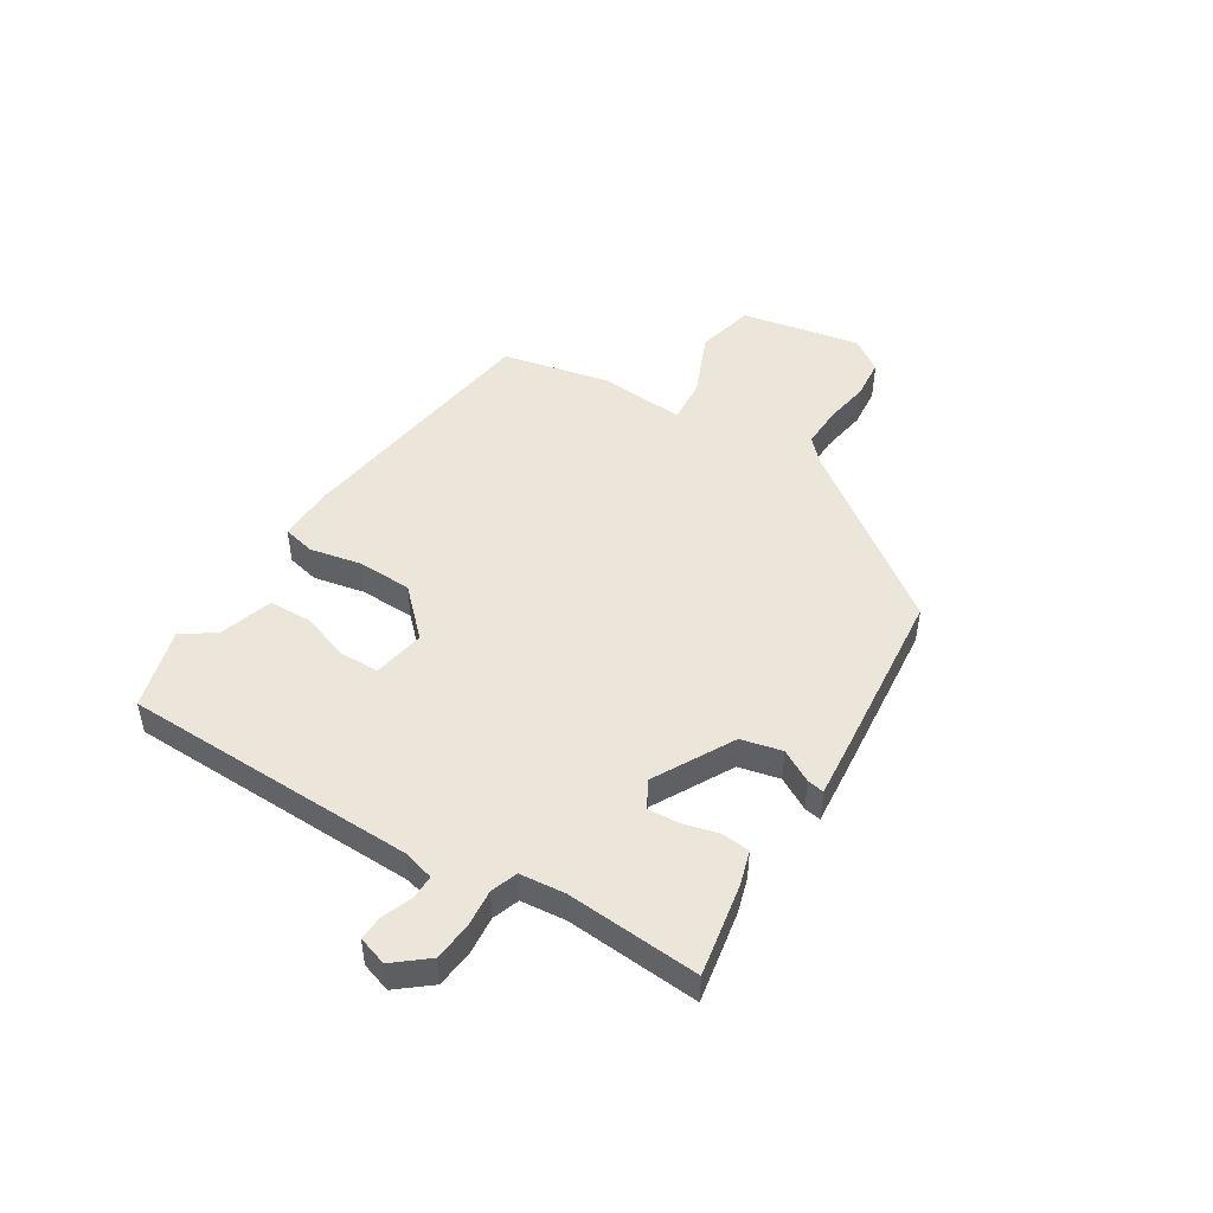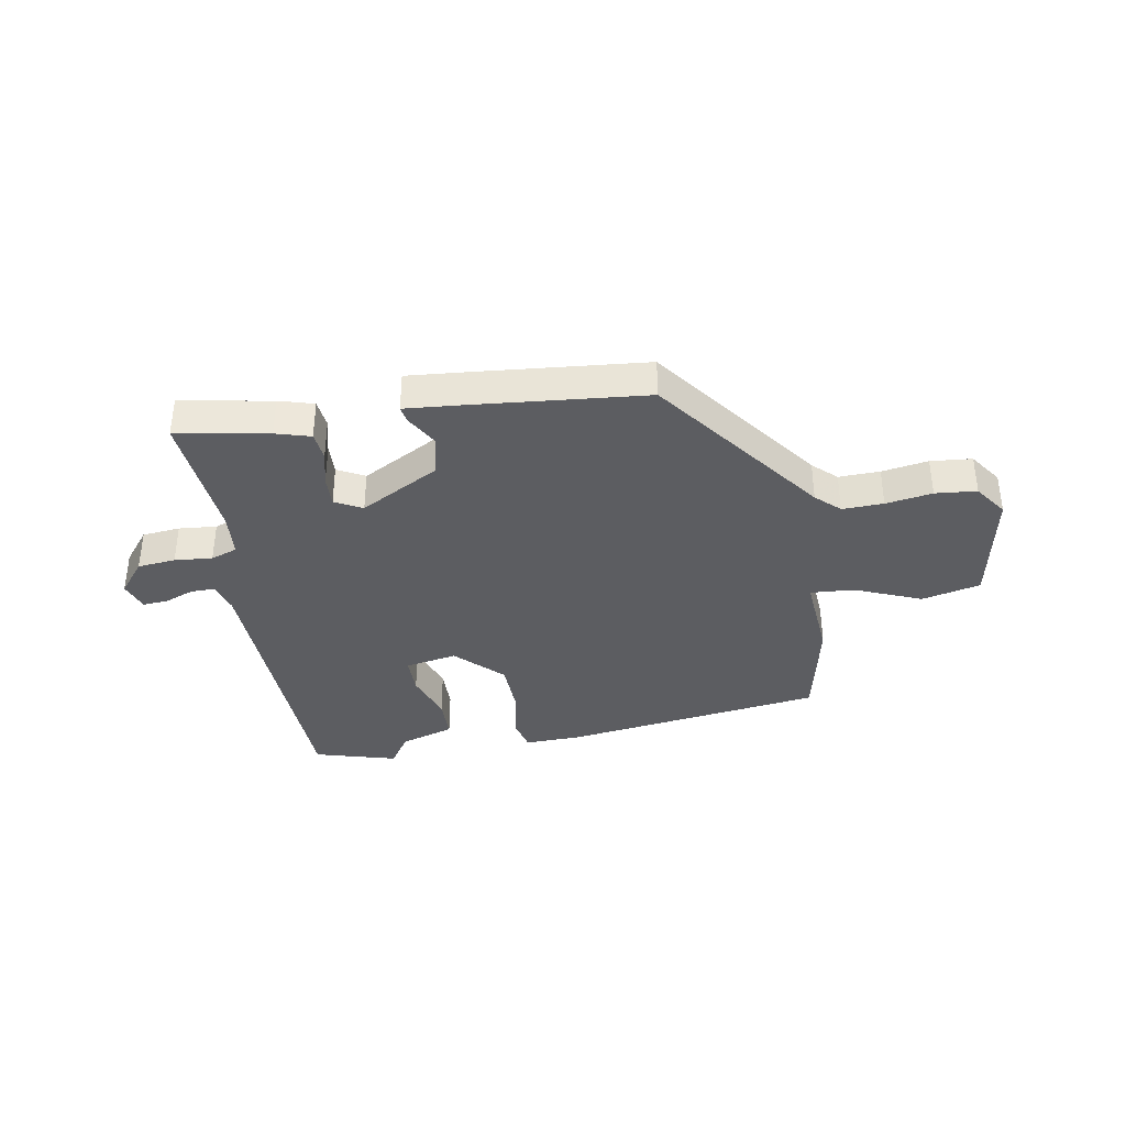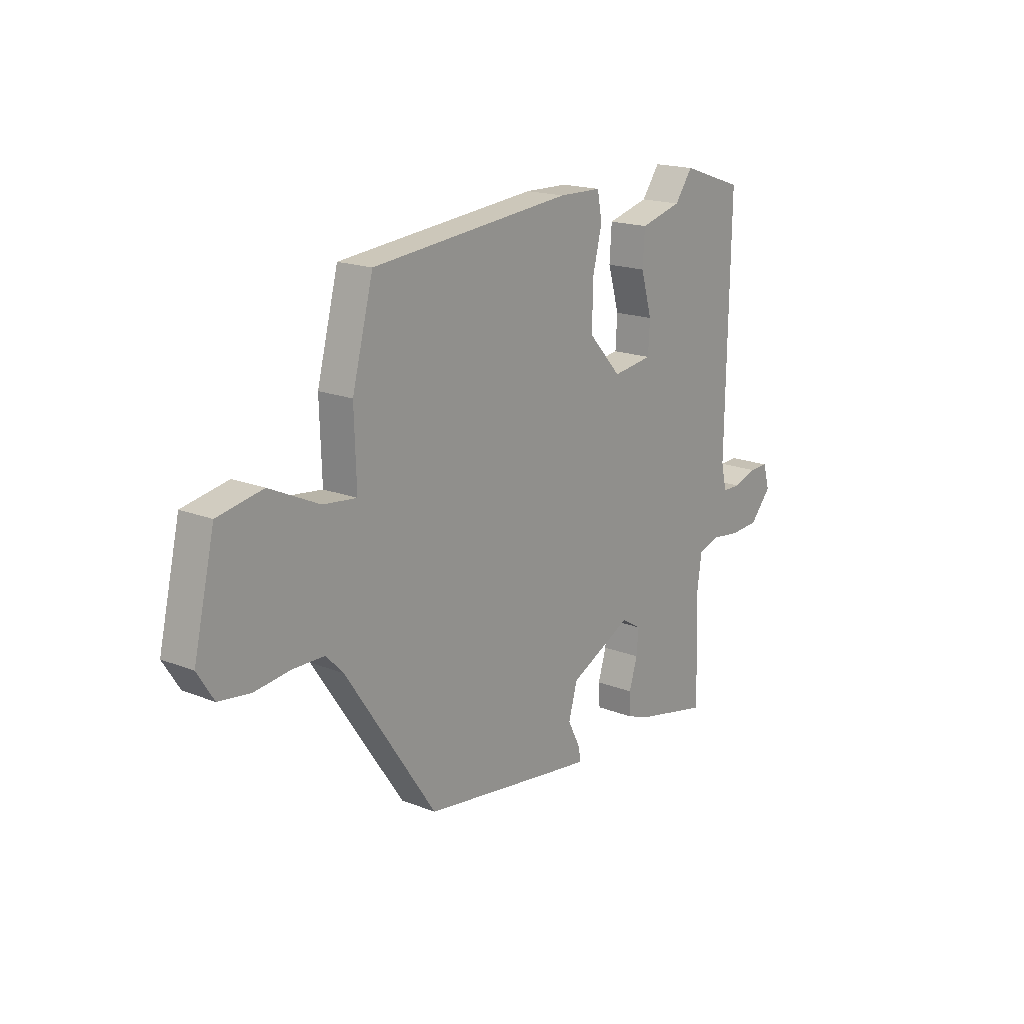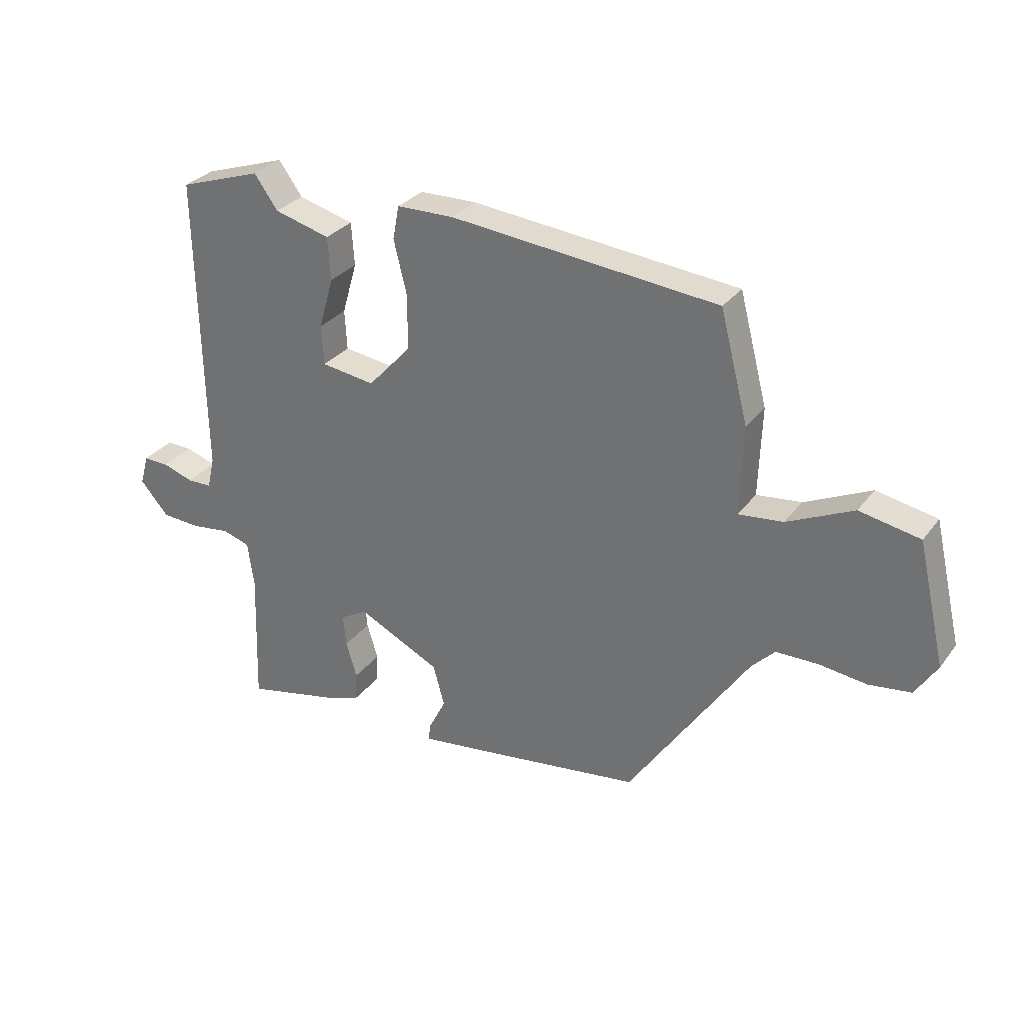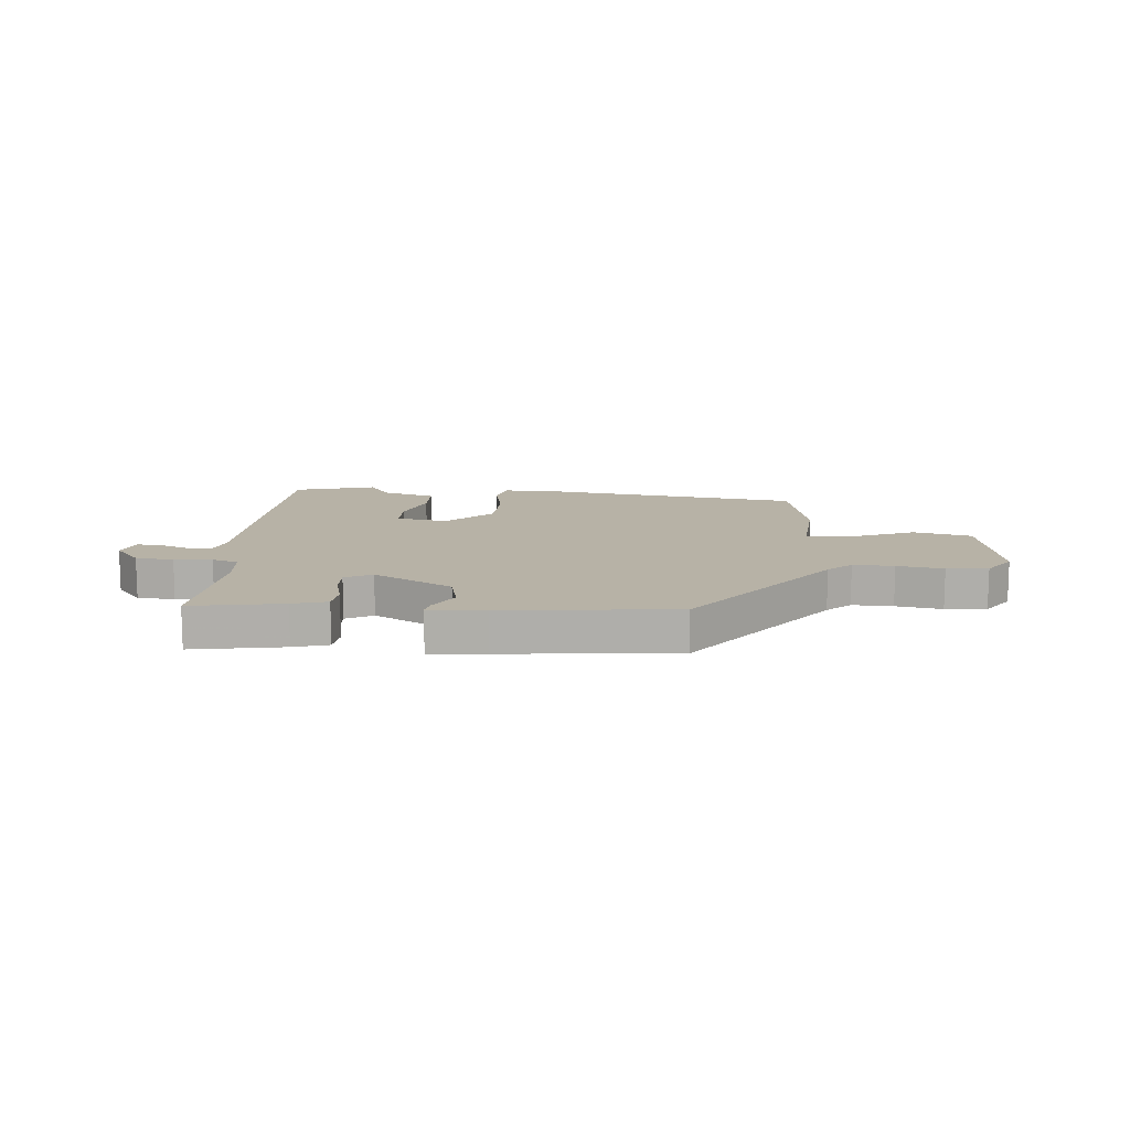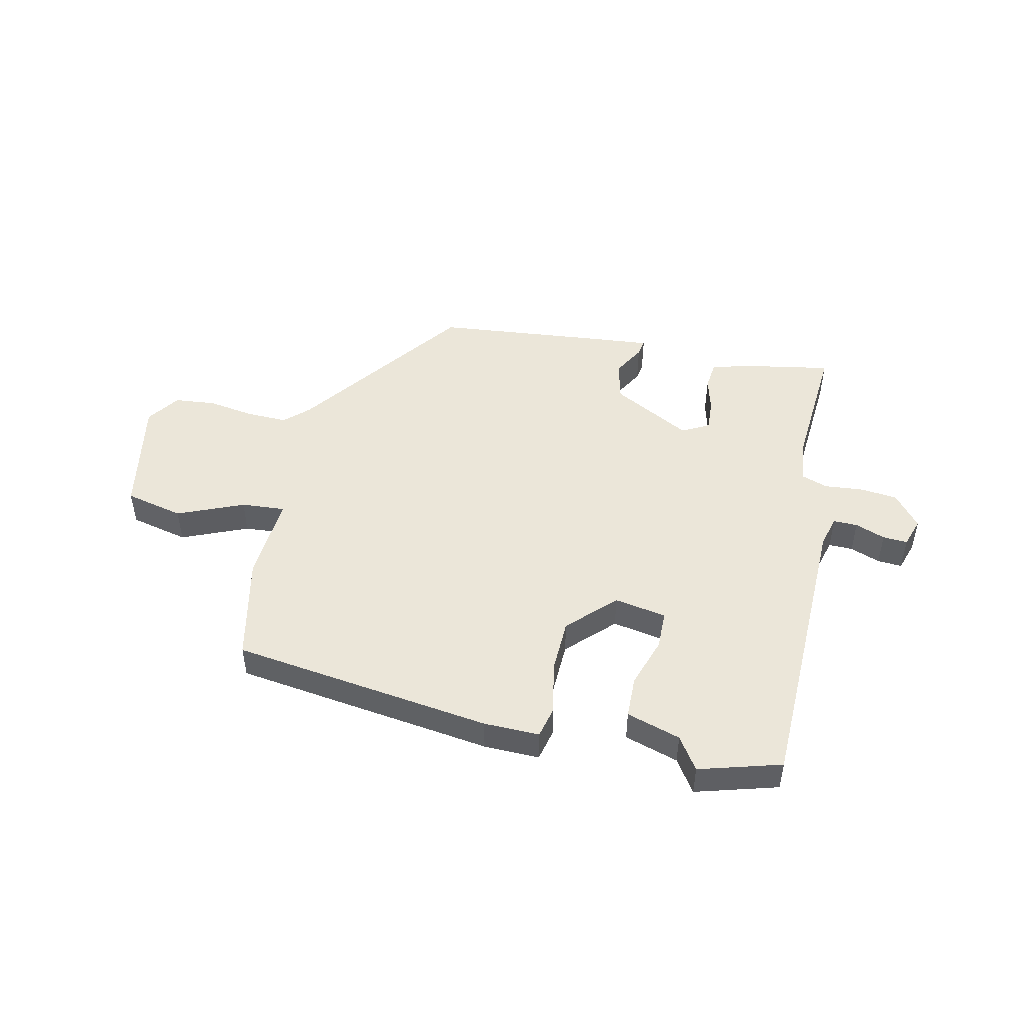
<metadata>
{"format":"obj","ext":"obj","renderer":"f3d","projection":"perspective","resolution":1024,"background":"white","views":[{"elev":47.9,"azim":124.2,"up":"+Y"},{"elev":-36.7,"azim":-167.5,"up":"+Y"},{"elev":17.8,"azim":-52.1,"up":"+Z"},{"elev":30.2,"azim":-150.1,"up":"+Z"},{"elev":12.5,"azim":-172.6,"up":"+Y"},{"elev":48.1,"azim":14.8,"up":"+Y"}]}
</metadata>
<code>
v -0.446 0.07 0.49
v 0.02 0.07 0.535
v 0.119 0.07 0.533
v 0.13 0.07 0.475
v 0.108 0.07 0.385
v 0.107 0.07 0.287
v 0.183 0.07 0.204
v 0.276 0.07 0.217
v 0.28 0.07 0.286
v 0.254 0.07 0.376
v 0.259 0.07 0.451
v 0.356 0.07 0.477
v 0.397 0.07 0.534
v 0.541 0.07 0.486
v 0.532 0.07 -0.038
v 0.545 0.07 -0.094
v 0.588 0.07 -0.095
v 0.642 0.07 -0.077
v 0.686 0.07 -0.076
v 0.701 0.07 -0.129
v 0.651 0.07 -0.186
v 0.583 0.07 -0.19
v 0.516 0.07 -0.181
v 0.468 0.07 -0.196
v 0.457 0.07 -0.276
v 0.465 0.07 -0.513
v 0.303 0.07 -0.477
v 0.242 0.07 -0.456
v 0.239 0.07 -0.405
v 0.258 0.07 -0.342
v 0.263 0.07 -0.287
v 0.216 0.07 -0.259
v 0.072 0.07 -0.33
v 0.052 0.07 -0.402
v 0.082 0.07 -0.461
v 0.086 0.07 -0.491
v -0.013 0.07 -0.478
v -0.32 0.07 -0.435
v -0.53 0.07 -0.123
v -0.57 0.07 -0.082
v -0.643 0.07 -0.081
v -0.726 0.07 -0.091
v -0.799 0.07 -0.081
v -0.837 0.07 -0.021
v -0.788 0.07 0.19
v -0.683 0.07 0.21
v -0.568 0.07 0.156
v -0.49 0.07 0.147
v -0.495 0.07 0.302
v -0.446 0 0.49
v 0.02 0 0.535
v 0.119 0 0.533
v 0.13 0 0.475
v 0.108 0 0.385
v 0.107 0 0.287
v 0.183 0 0.204
v 0.276 0 0.217
v 0.28 0 0.286
v 0.254 0 0.376
v 0.259 0 0.451
v 0.356 0 0.477
v 0.397 0 0.534
v 0.541 0 0.486
v 0.532 0 -0.038
v 0.545 0 -0.094
v 0.588 0 -0.095
v 0.642 0 -0.077
v 0.686 0 -0.076
v 0.701 0 -0.129
v 0.651 0 -0.186
v 0.583 0 -0.19
v 0.516 0 -0.181
v 0.468 0 -0.196
v 0.457 0 -0.276
v 0.465 0 -0.513
v 0.303 0 -0.477
v 0.242 0 -0.456
v 0.239 0 -0.405
v 0.258 0 -0.342
v 0.263 0 -0.287
v 0.216 0 -0.259
v 0.072 0 -0.33
v 0.052 0 -0.402
v 0.082 0 -0.461
v 0.086 0 -0.491
v -0.013 0 -0.478
v -0.32 0 -0.435
v -0.53 0 -0.123
v -0.57 0 -0.082
v -0.643 0 -0.081
v -0.726 0 -0.091
v -0.799 0 -0.081
v -0.837 0 -0.021
v -0.788 0 0.19
v -0.683 0 0.21
v -0.568 0 0.156
v -0.49 0 0.147
v -0.495 0 0.302
f 48 49 1 2
f 44 45 46 47
f 44 47 48
f 41 42 43 44
f 40 41 44 48
f 39 40 48 2
f 34 35 36 37
f 33 34 37 38
f 32 33 38 39
f 27 28 29 30
f 25 26 27 30
f 24 25 30 31
f 20 21 22 23
f 18 19 20 23
f 17 18 23 24
f 16 17 24 31
f 12 13 14 15
f 9 10 11 12
f 8 9 12 15
f 7 8 15 16
f 2 3 4 5
f 2 5 6
f 32 39 2 6
f 7 16 31 32
f 6 7 32
f 51 50 98 97
f 96 95 94 93
f 97 96 93
f 93 92 91 90
f 97 93 90 89
f 51 97 89 88
f 86 85 84 83
f 87 86 83 82
f 88 87 82 81
f 79 78 77 76
f 79 76 75 74
f 80 79 74 73
f 72 71 70 69
f 72 69 68 67
f 73 72 67 66
f 80 73 66 65
f 64 63 62 61
f 61 60 59 58
f 64 61 58 57
f 65 64 57 56
f 54 53 52 51
f 55 54 51
f 55 51 88 81
f 81 80 65 56
f 81 56 55
f 1 50 51 2
f 2 51 52 3
f 3 52 53 4
f 4 53 54 5
f 5 54 55 6
f 6 55 56 7
f 7 56 57 8
f 8 57 58 9
f 9 58 59 10
f 10 59 60 11
f 11 60 61 12
f 12 61 62 13
f 13 62 63 14
f 14 63 64 15
f 15 64 65 16
f 16 65 66 17
f 17 66 67 18
f 18 67 68 19
f 19 68 69 20
f 20 69 70 21
f 21 70 71 22
f 22 71 72 23
f 23 72 73 24
f 24 73 74 25
f 25 74 75 26
f 26 75 76 27
f 27 76 77 28
f 28 77 78 29
f 29 78 79 30
f 30 79 80 31
f 31 80 81 32
f 32 81 82 33
f 33 82 83 34
f 34 83 84 35
f 35 84 85 36
f 36 85 86 37
f 37 86 87 38
f 38 87 88 39
f 39 88 89 40
f 40 89 90 41
f 41 90 91 42
f 42 91 92 43
f 43 92 93 44
f 44 93 94 45
f 45 94 95 46
f 46 95 96 47
f 47 96 97 48
f 48 97 98 49
f 49 98 50 1

</code>
